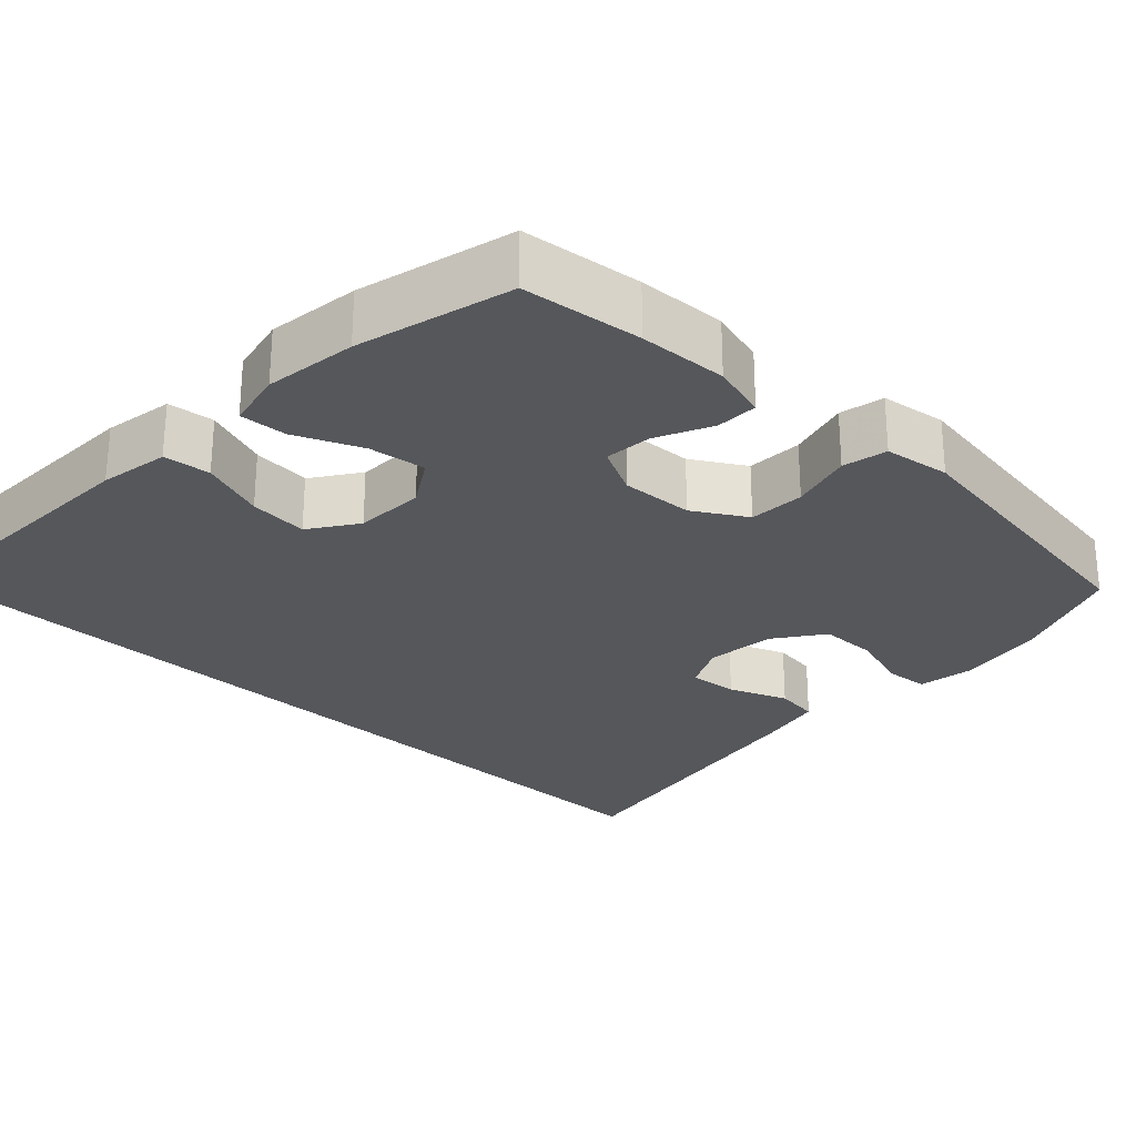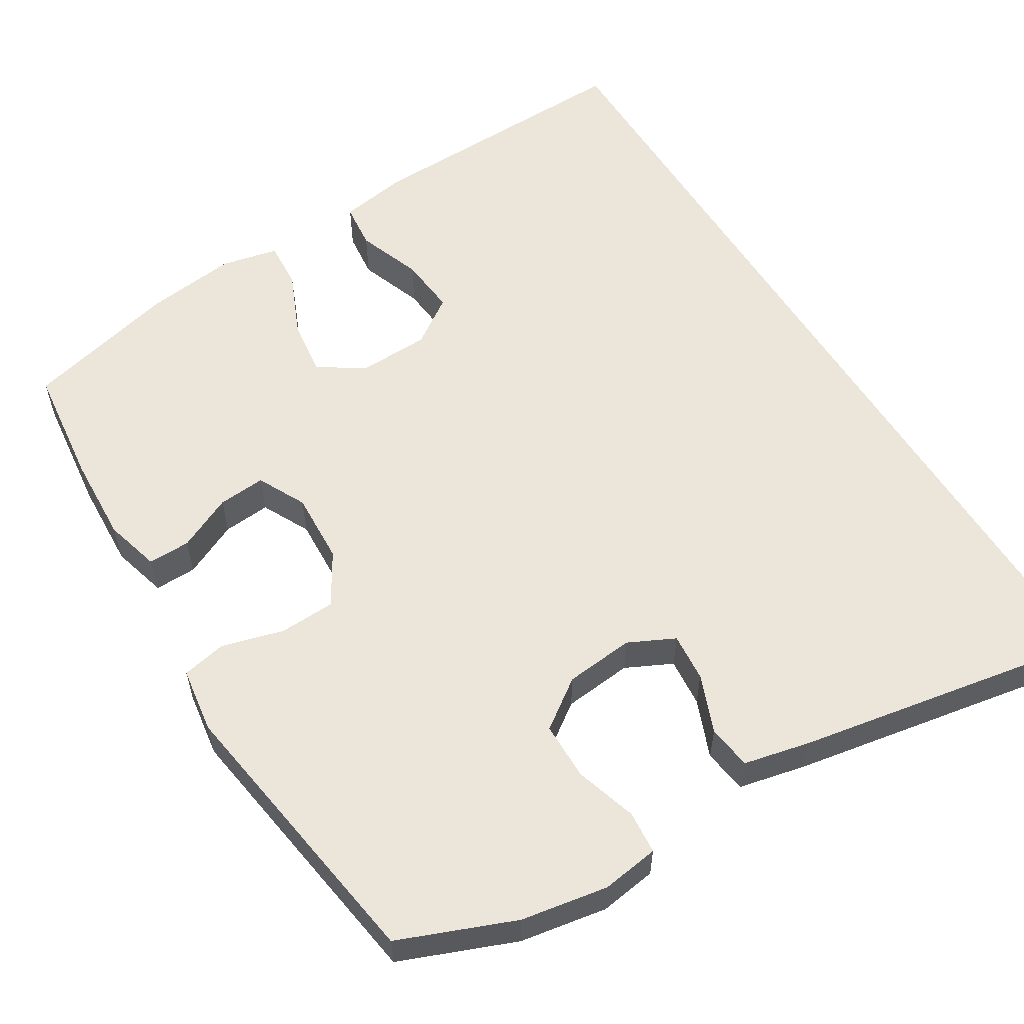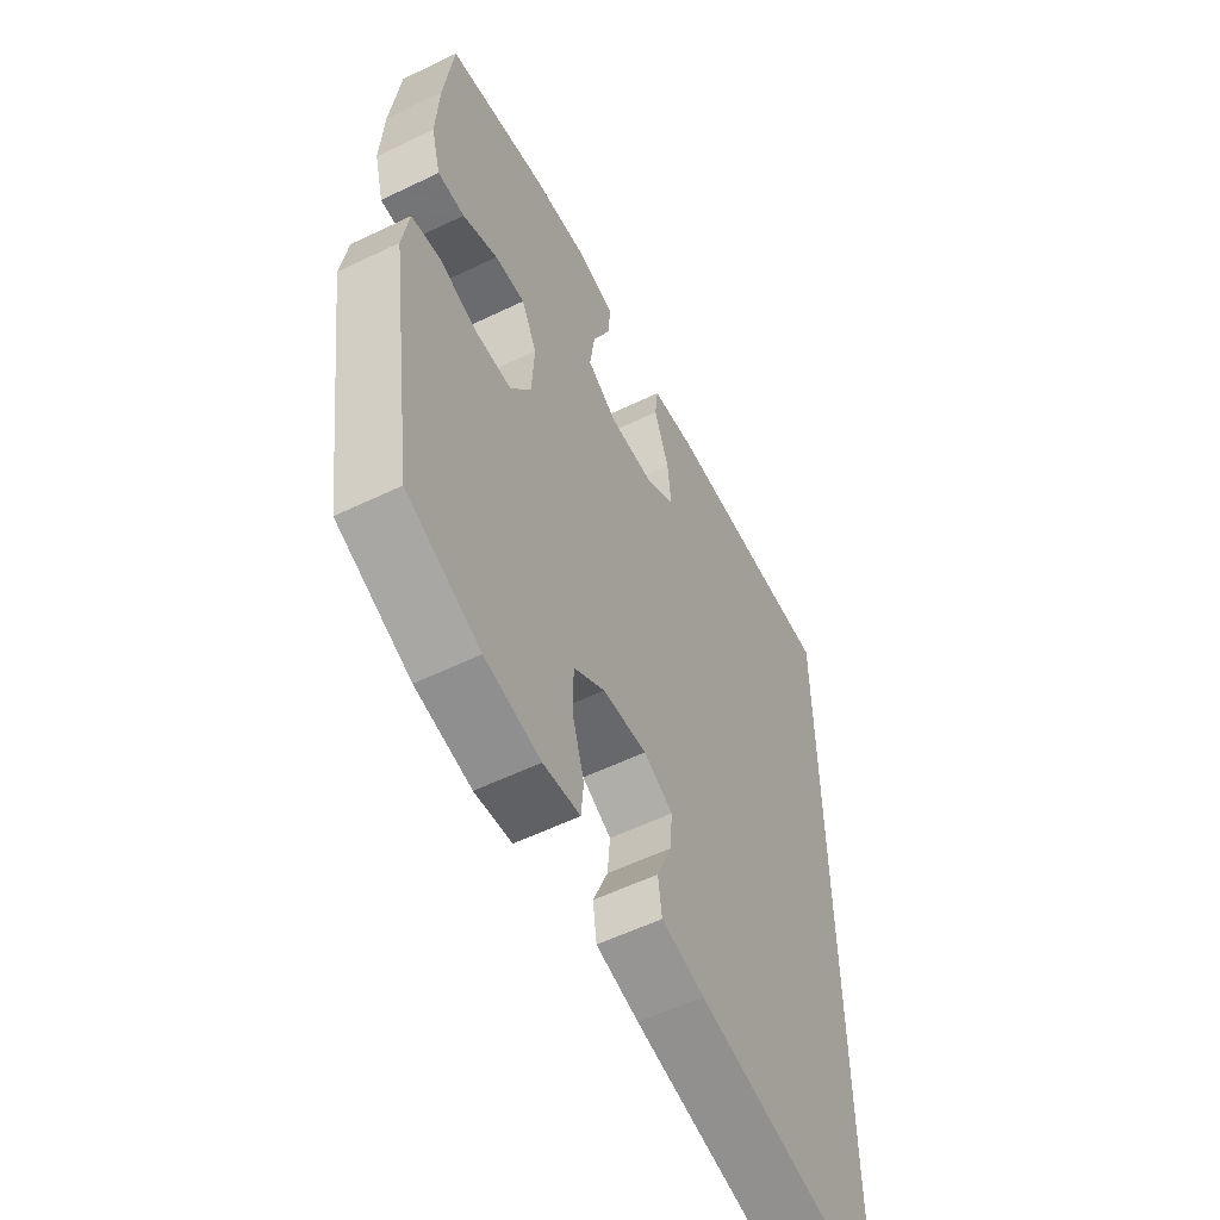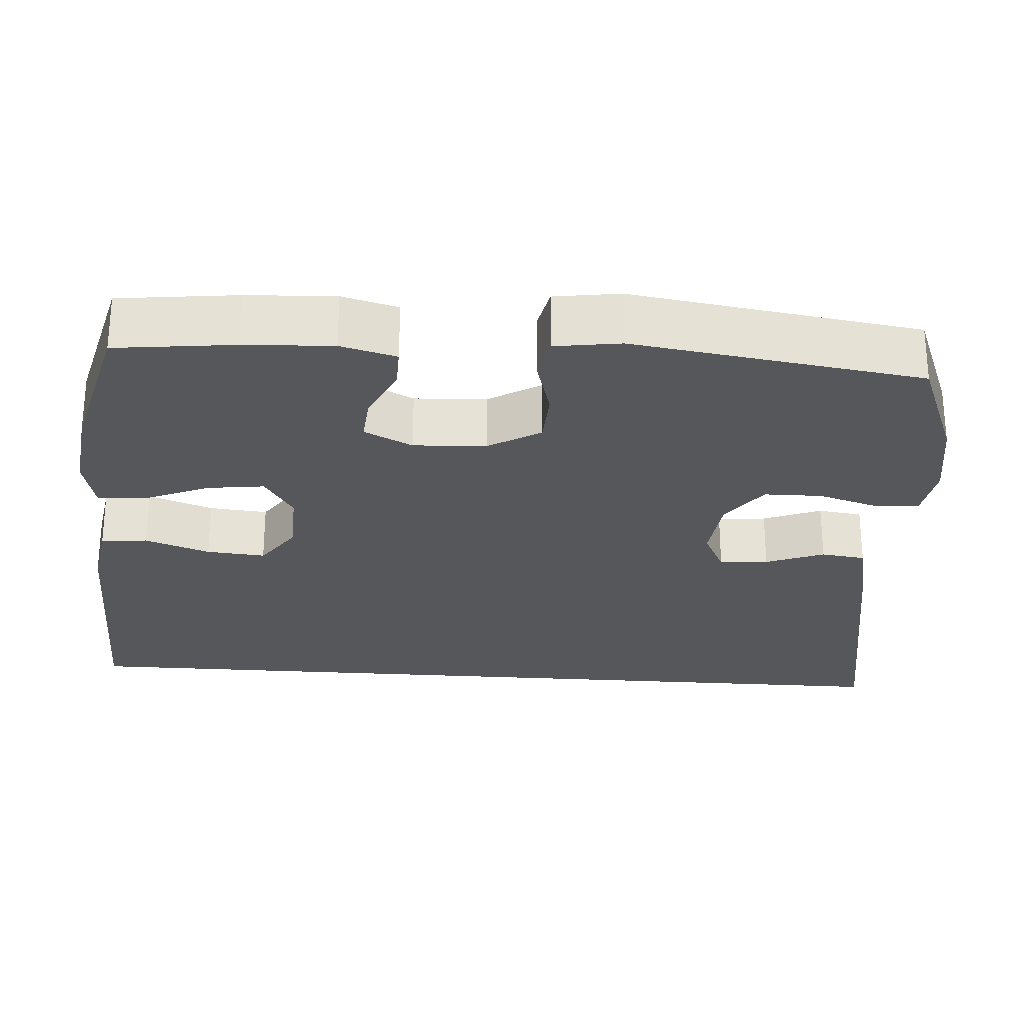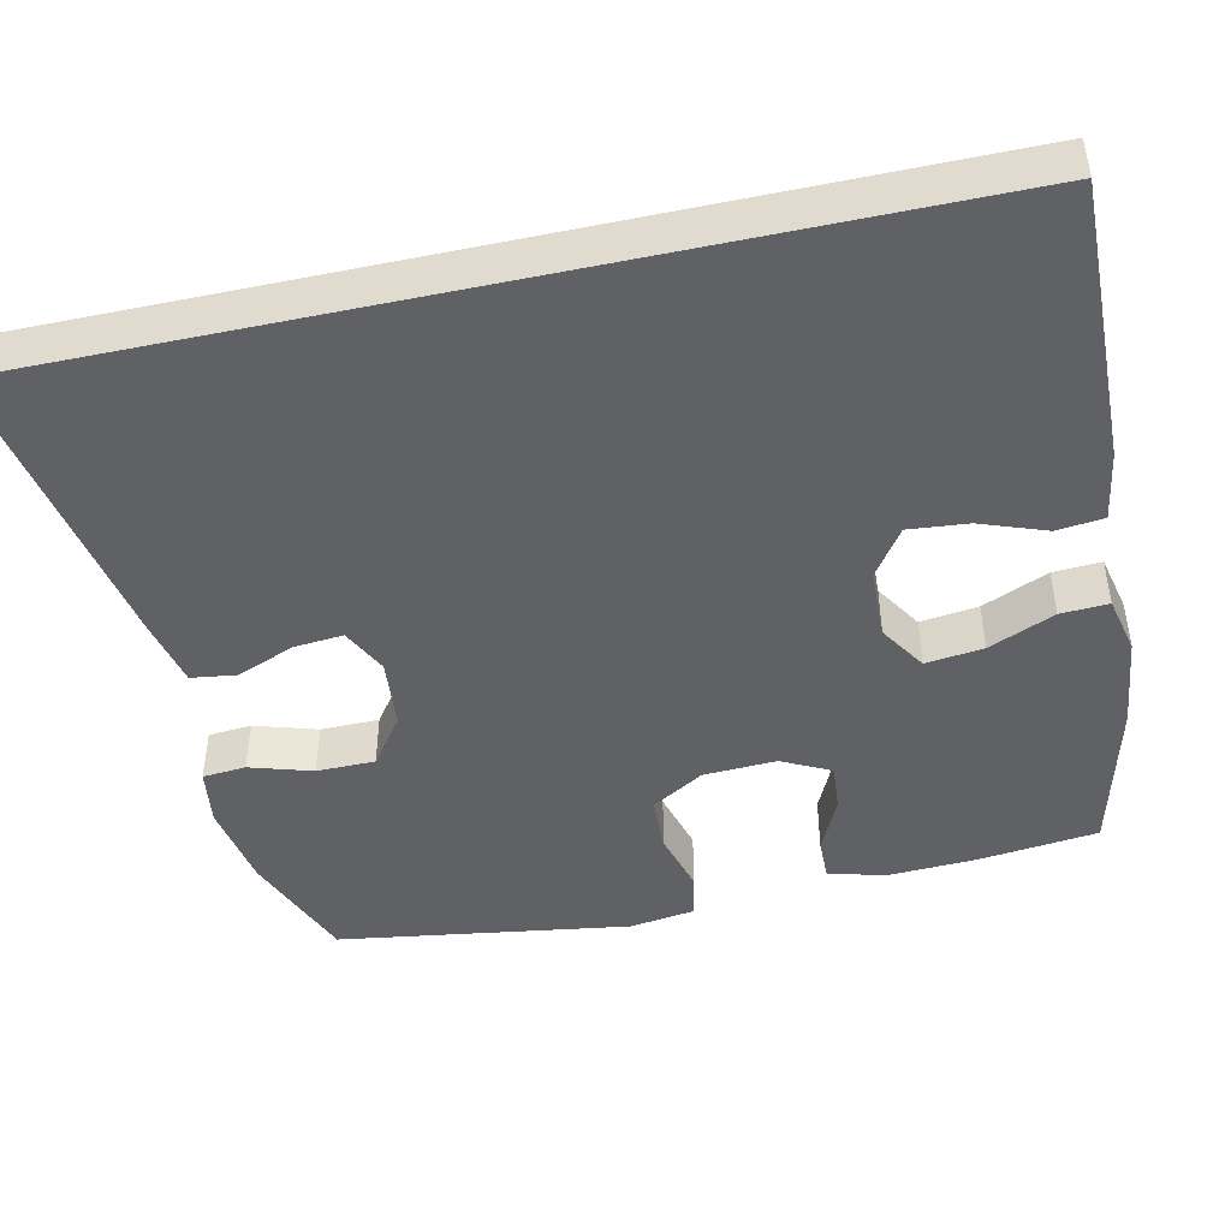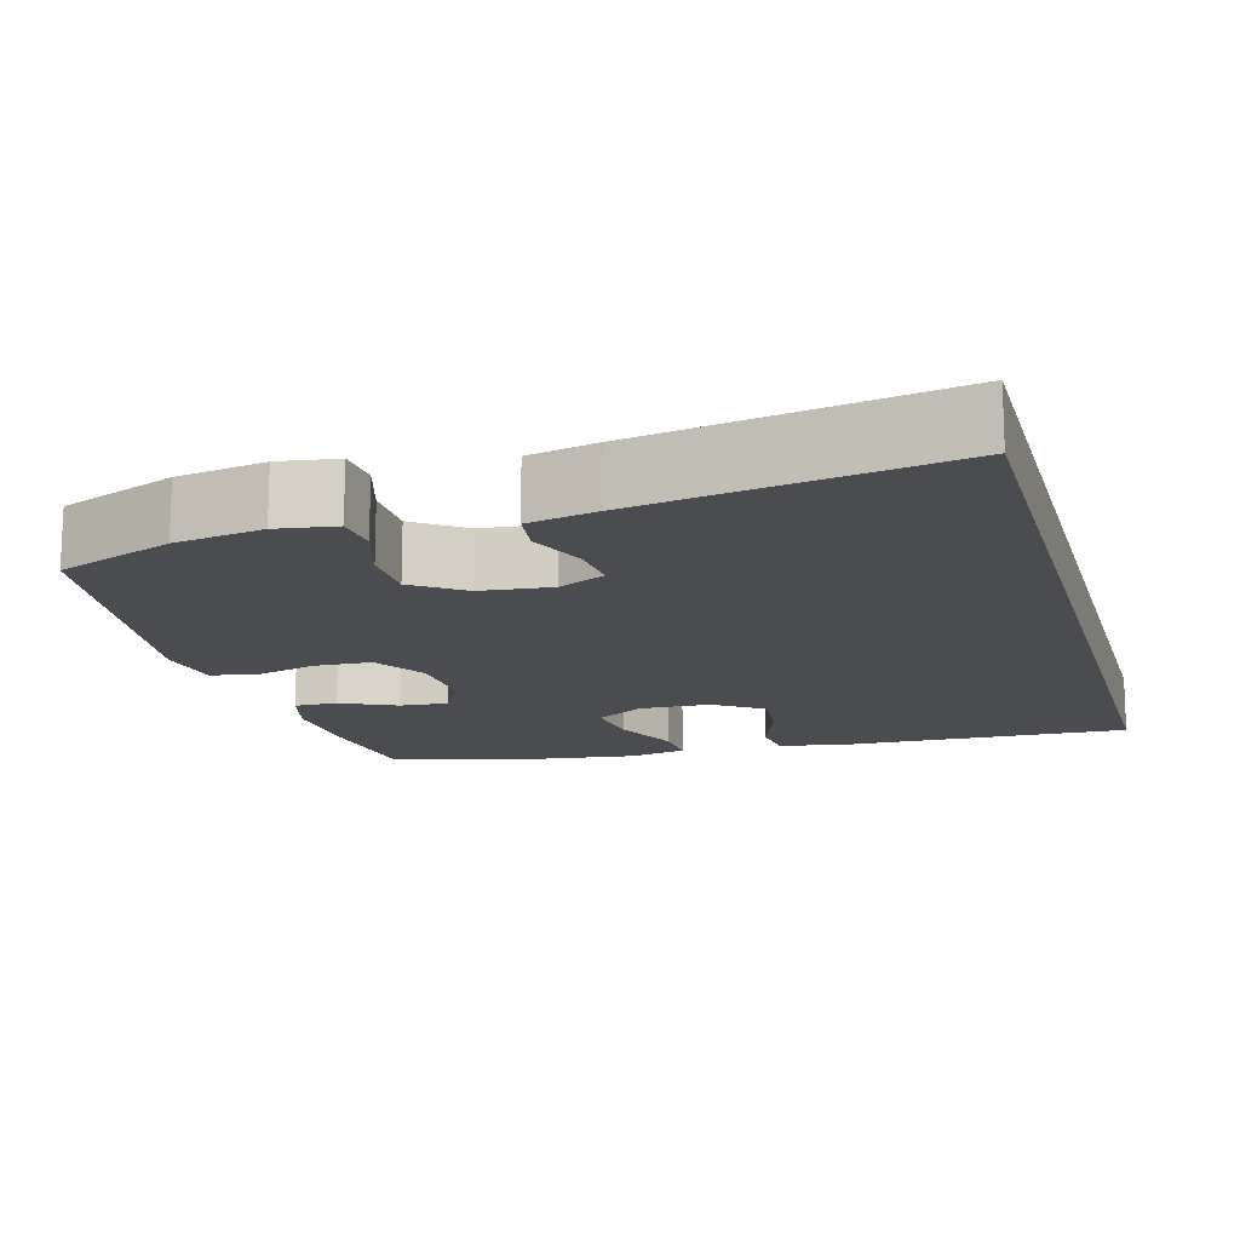
<metadata>
{"format":"obj","ext":"obj","renderer":"f3d","projection":"perspective","resolution":1024,"background":"white","views":[{"elev":-26.6,"azim":46.2,"up":"+Y"},{"elev":57.0,"azim":148.3,"up":"+Y"},{"elev":-57.2,"azim":116.6,"up":"+Z"},{"elev":-26.6,"azim":85.8,"up":"+Y"},{"elev":-45.5,"azim":-77.6,"up":"+Y"},{"elev":-14.8,"azim":-164.4,"up":"+Y"}]}
</metadata>
<code>
v -0.5 0.07 -0.622
v -0.5 0.07 0.58
v -0.129 0.07 0.571
v -0.037 0.07 0.556
v -0.03 0.07 0.494
v -0.061 0.07 0.408
v -0.068 0.07 0.33
v -0.005 0.07 0.287
v 0.088 0.07 0.284
v 0.15 0.07 0.323
v 0.14 0.07 0.399
v 0.102 0.07 0.486
v 0.098 0.07 0.549
v 0.174 0.07 0.566
v 0.296 0.07 0.551
v 0.5 0.07 0.5
v 0.519 0.07 0.342
v 0.525 0.07 0.225
v 0.505 0.07 0.151
v 0.449 0.07 0.152
v 0.376 0.07 0.186
v 0.313 0.07 0.191
v 0.281 0.07 0.127
v 0.286 0.07 0.031
v 0.328 0.07 -0.038
v 0.402 0.07 -0.041
v 0.484 0.07 -0.018
v 0.543 0.07 -0.03
v 0.556 0.07 -0.117
v 0.5 0.07 -0.5
v 0.348 0.07 -0.561
v 0.233 0.07 -0.581
v 0.157 0.07 -0.57
v 0.152 0.07 -0.513
v 0.177 0.07 -0.431
v 0.176 0.07 -0.354
v 0.111 0.07 -0.308
v 0.019 0.07 -0.299
v -0.042 0.07 -0.329
v -0.036 0.07 -0.394
v -0.005 0.07 -0.471
v -0.013 0.07 -0.53
v -0.102 0.07 -0.55
v -0.5 0 -0.622
v -0.5 0 0.58
v -0.129 0 0.571
v -0.037 0 0.556
v -0.03 0 0.494
v -0.061 0 0.408
v -0.068 0 0.33
v -0.005 0 0.287
v 0.088 0 0.284
v 0.15 0 0.323
v 0.14 0 0.399
v 0.102 0 0.486
v 0.098 0 0.549
v 0.174 0 0.566
v 0.296 0 0.551
v 0.5 0 0.5
v 0.519 0 0.342
v 0.525 0 0.225
v 0.505 0 0.151
v 0.449 0 0.152
v 0.376 0 0.186
v 0.313 0 0.191
v 0.281 0 0.127
v 0.286 0 0.031
v 0.328 0 -0.038
v 0.402 0 -0.041
v 0.484 0 -0.018
v 0.543 0 -0.03
v 0.556 0 -0.117
v 0.5 0 -0.5
v 0.348 0 -0.561
v 0.233 0 -0.581
v 0.157 0 -0.57
v 0.152 0 -0.513
v 0.177 0 -0.431
v 0.176 0 -0.354
v 0.111 0 -0.308
v 0.019 0 -0.299
v -0.042 0 -0.329
v -0.036 0 -0.394
v -0.005 0 -0.471
v -0.013 0 -0.53
v -0.102 0 -0.55
f 43 1 2
f 42 43 2
f 41 42 2
f 40 41 2
f 39 40 2 3
f 38 39 3
f 33 34 35
f 32 33 35
f 31 32 35
f 30 31 35
f 29 30 35
f 28 29 35
f 27 28 35
f 26 27 35
f 25 26 35 36
f 24 25 36 37
f 19 20 21
f 18 19 21
f 17 18 21
f 16 17 21
f 15 16 21
f 14 15 21
f 13 14 21
f 12 13 21
f 11 12 21
f 10 11 21 22
f 9 10 22 23
f 3 4 5 6
f 3 6 7
f 38 3 7
f 24 37 38
f 23 24 38
f 9 23 38
f 8 9 38
f 7 8 38
f 45 44 86
f 45 86 85
f 45 85 84
f 45 84 83
f 46 45 83 82
f 46 82 81
f 78 77 76
f 78 76 75
f 78 75 74
f 78 74 73
f 78 73 72
f 78 72 71
f 78 71 70
f 78 70 69
f 79 78 69 68
f 80 79 68 67
f 64 63 62
f 64 62 61
f 64 61 60
f 64 60 59
f 64 59 58
f 64 58 57
f 64 57 56
f 64 56 55
f 64 55 54
f 65 64 54 53
f 66 65 53 52
f 49 48 47 46
f 50 49 46
f 50 46 81
f 81 80 67
f 81 67 66
f 81 66 52
f 81 52 51
f 81 51 50
f 1 44 45 2
f 2 45 46 3
f 3 46 47 4
f 4 47 48 5
f 5 48 49 6
f 6 49 50 7
f 7 50 51 8
f 8 51 52 9
f 9 52 53 10
f 10 53 54 11
f 11 54 55 12
f 12 55 56 13
f 13 56 57 14
f 14 57 58 15
f 15 58 59 16
f 16 59 60 17
f 17 60 61 18
f 18 61 62 19
f 19 62 63 20
f 20 63 64 21
f 21 64 65 22
f 22 65 66 23
f 23 66 67 24
f 24 67 68 25
f 25 68 69 26
f 26 69 70 27
f 27 70 71 28
f 28 71 72 29
f 29 72 73 30
f 30 73 74 31
f 31 74 75 32
f 32 75 76 33
f 33 76 77 34
f 34 77 78 35
f 35 78 79 36
f 36 79 80 37
f 37 80 81 38
f 38 81 82 39
f 39 82 83 40
f 40 83 84 41
f 41 84 85 42
f 42 85 86 43
f 43 86 44 1

</code>
